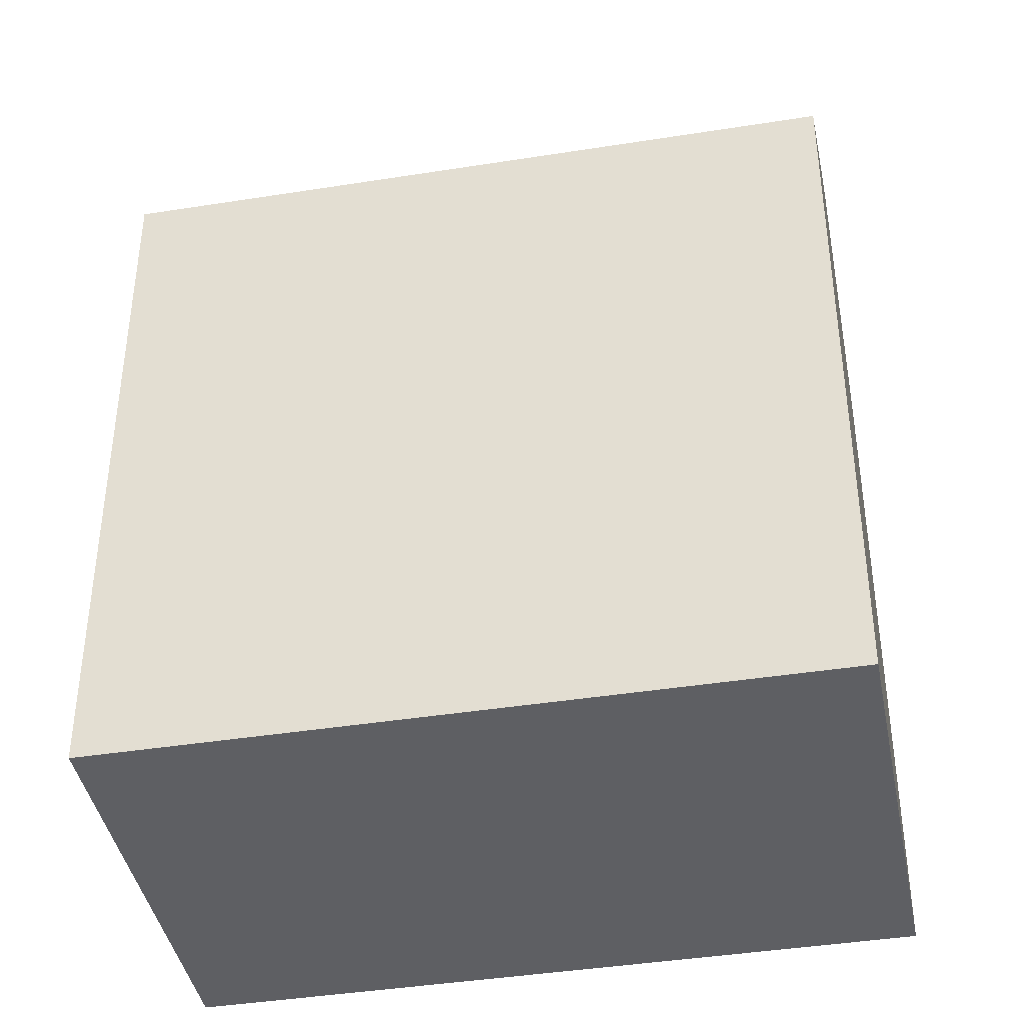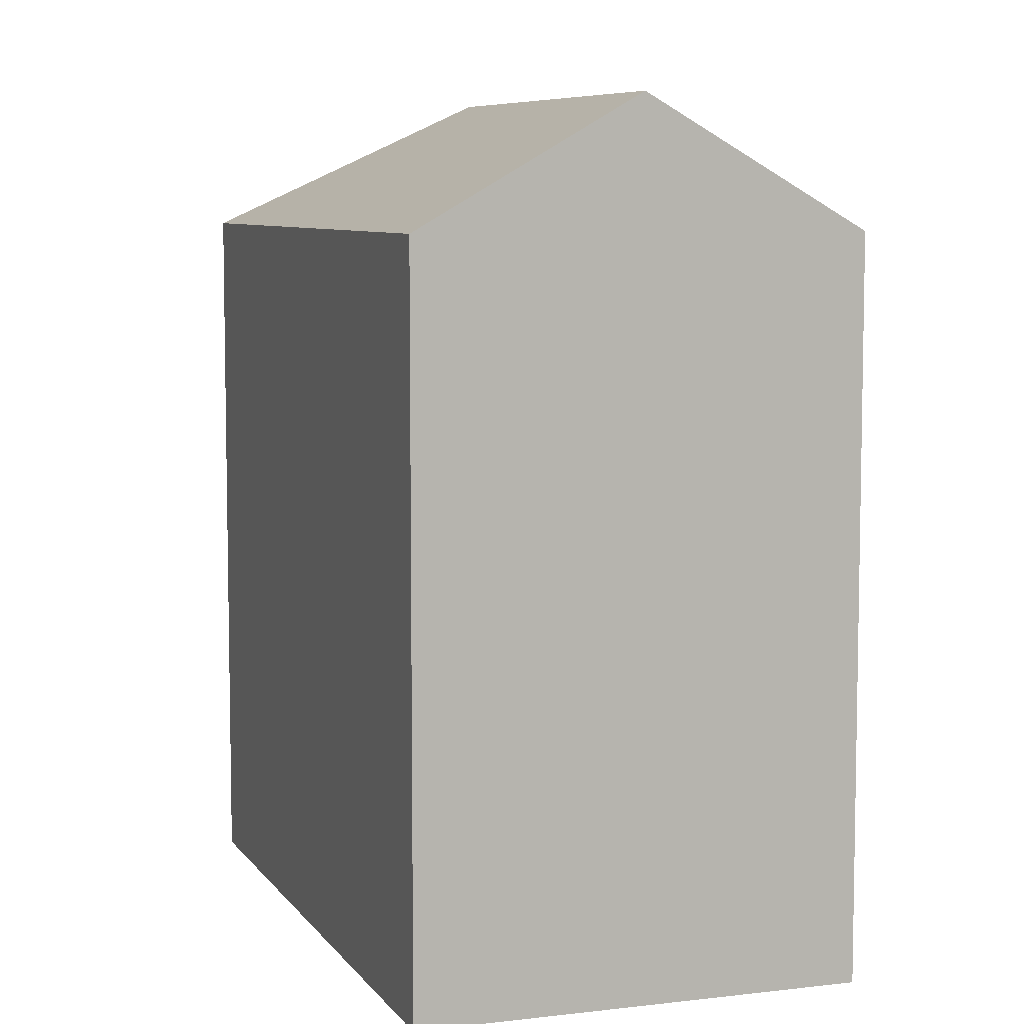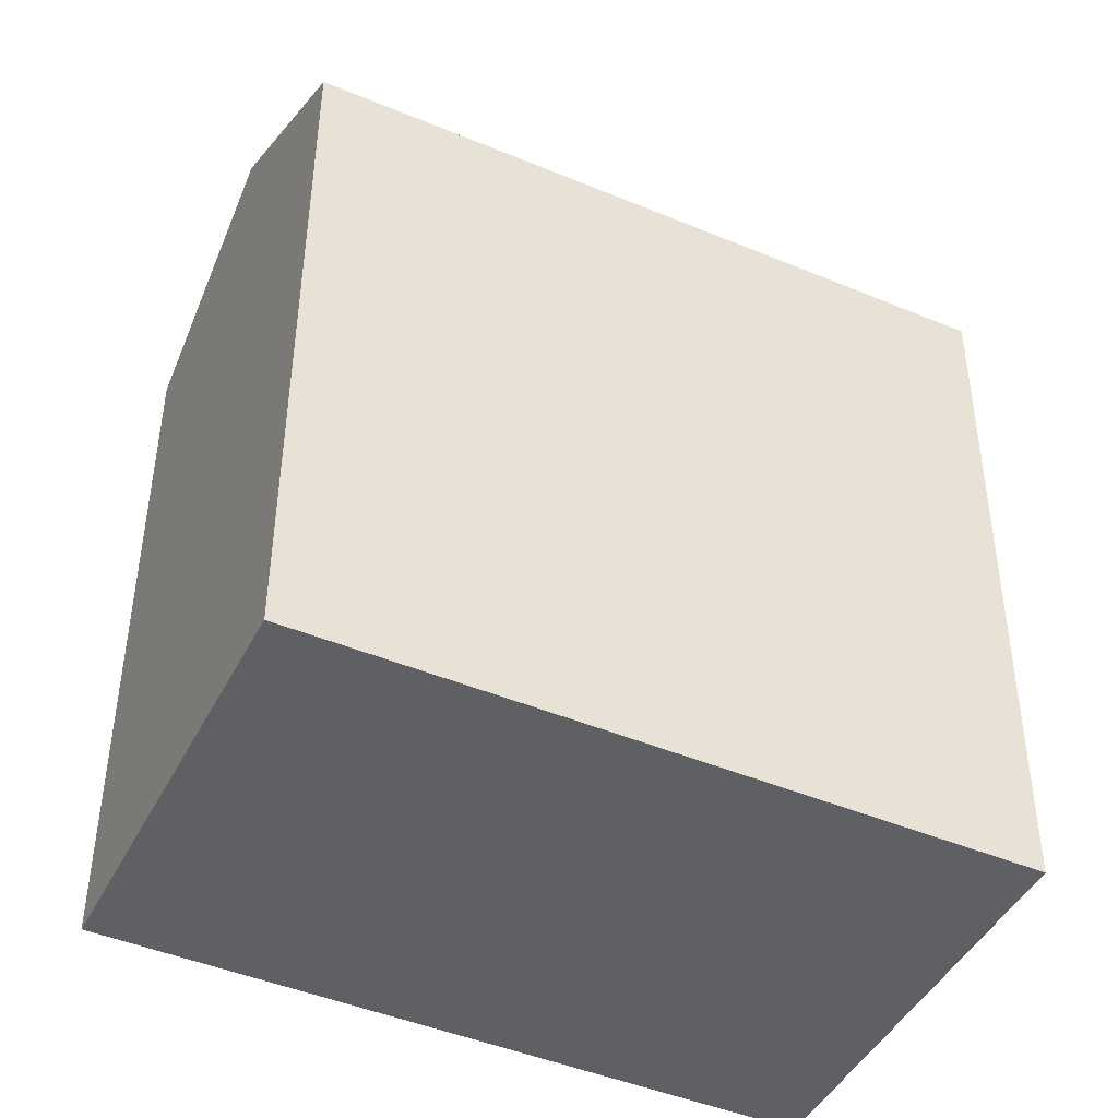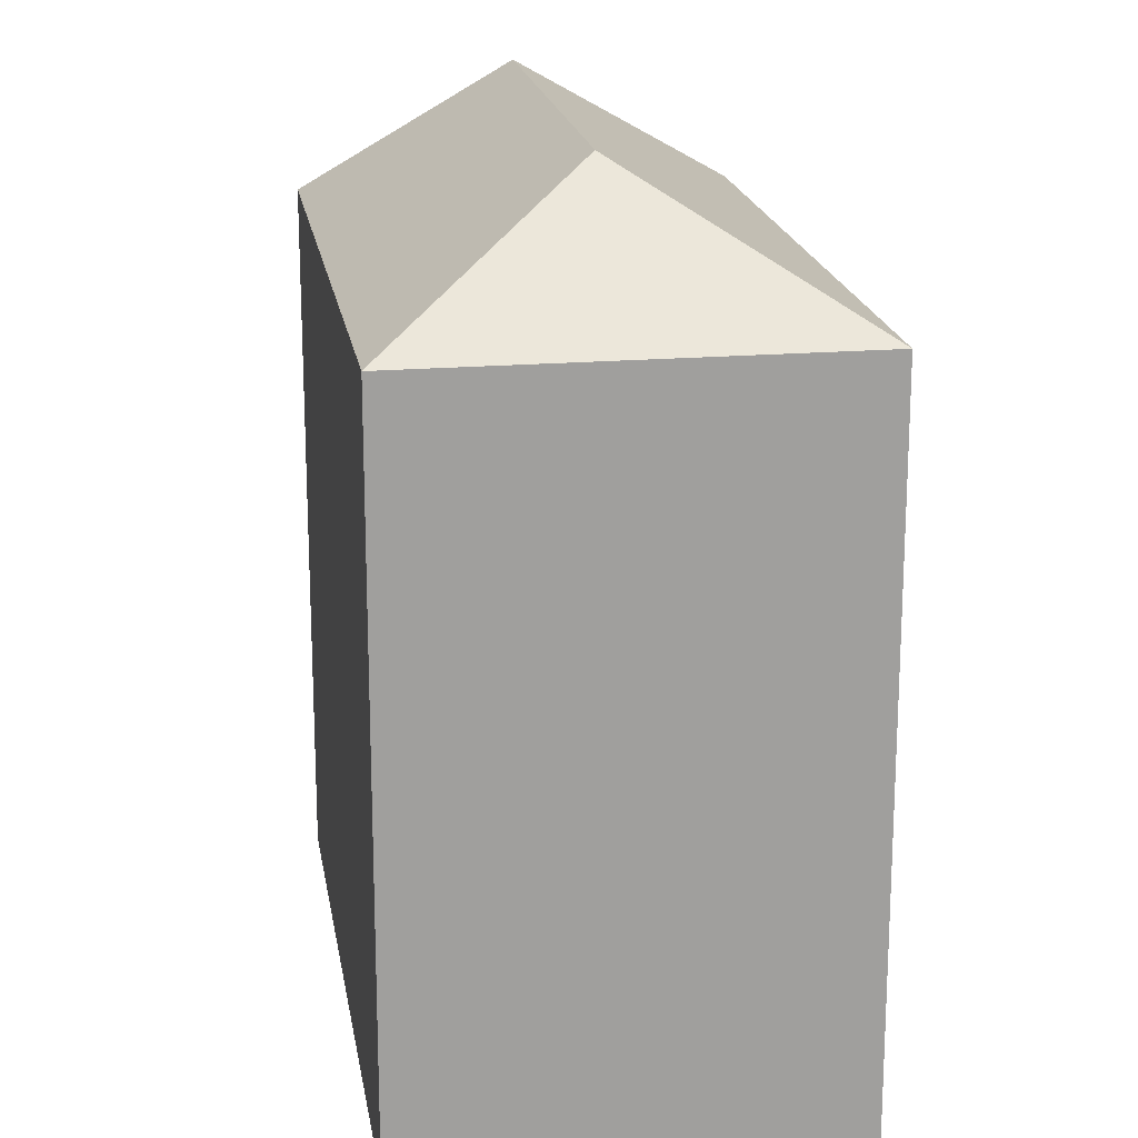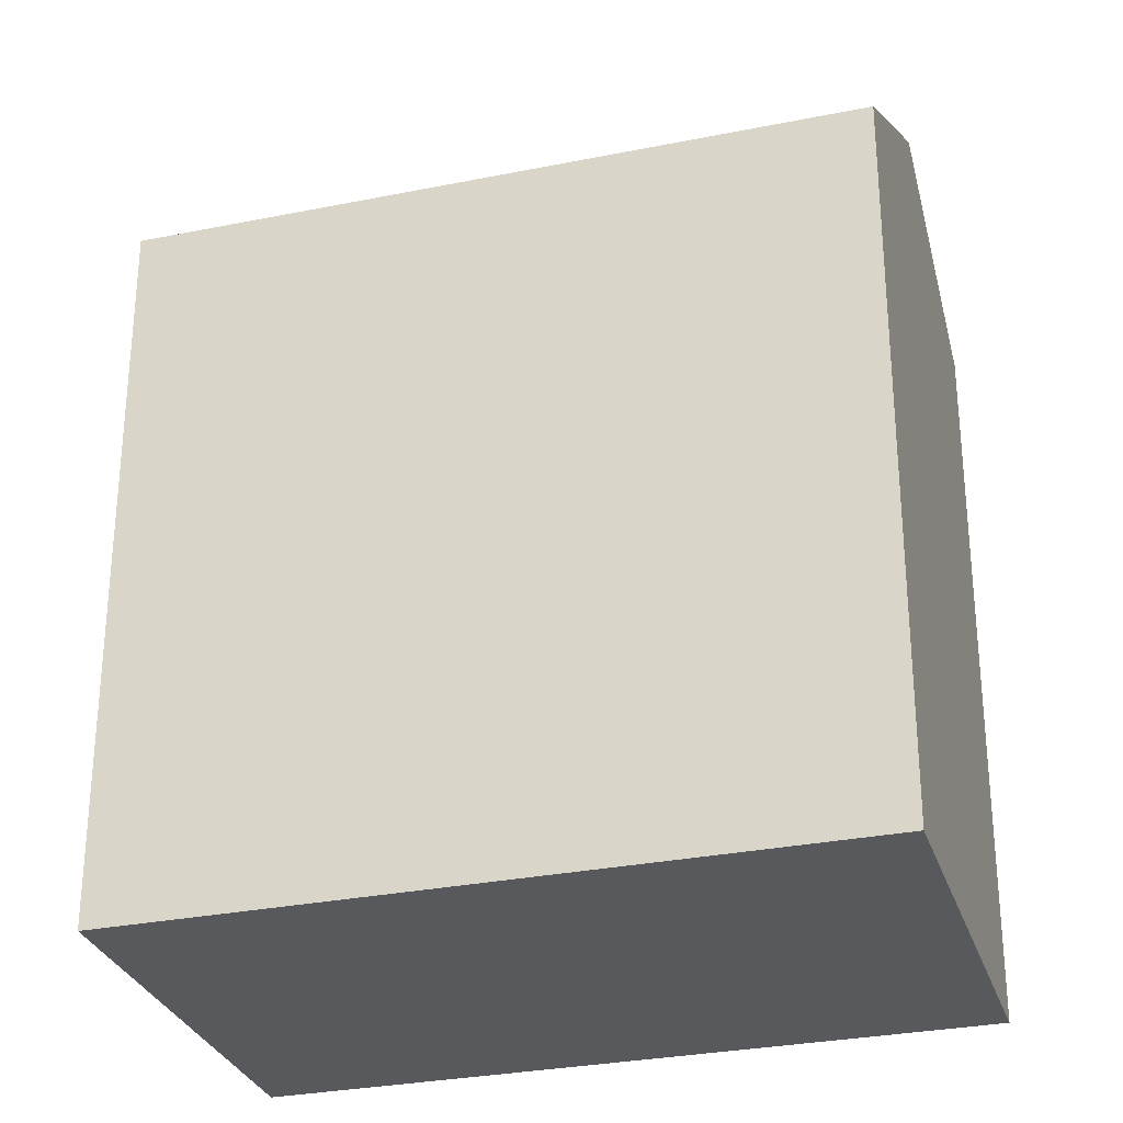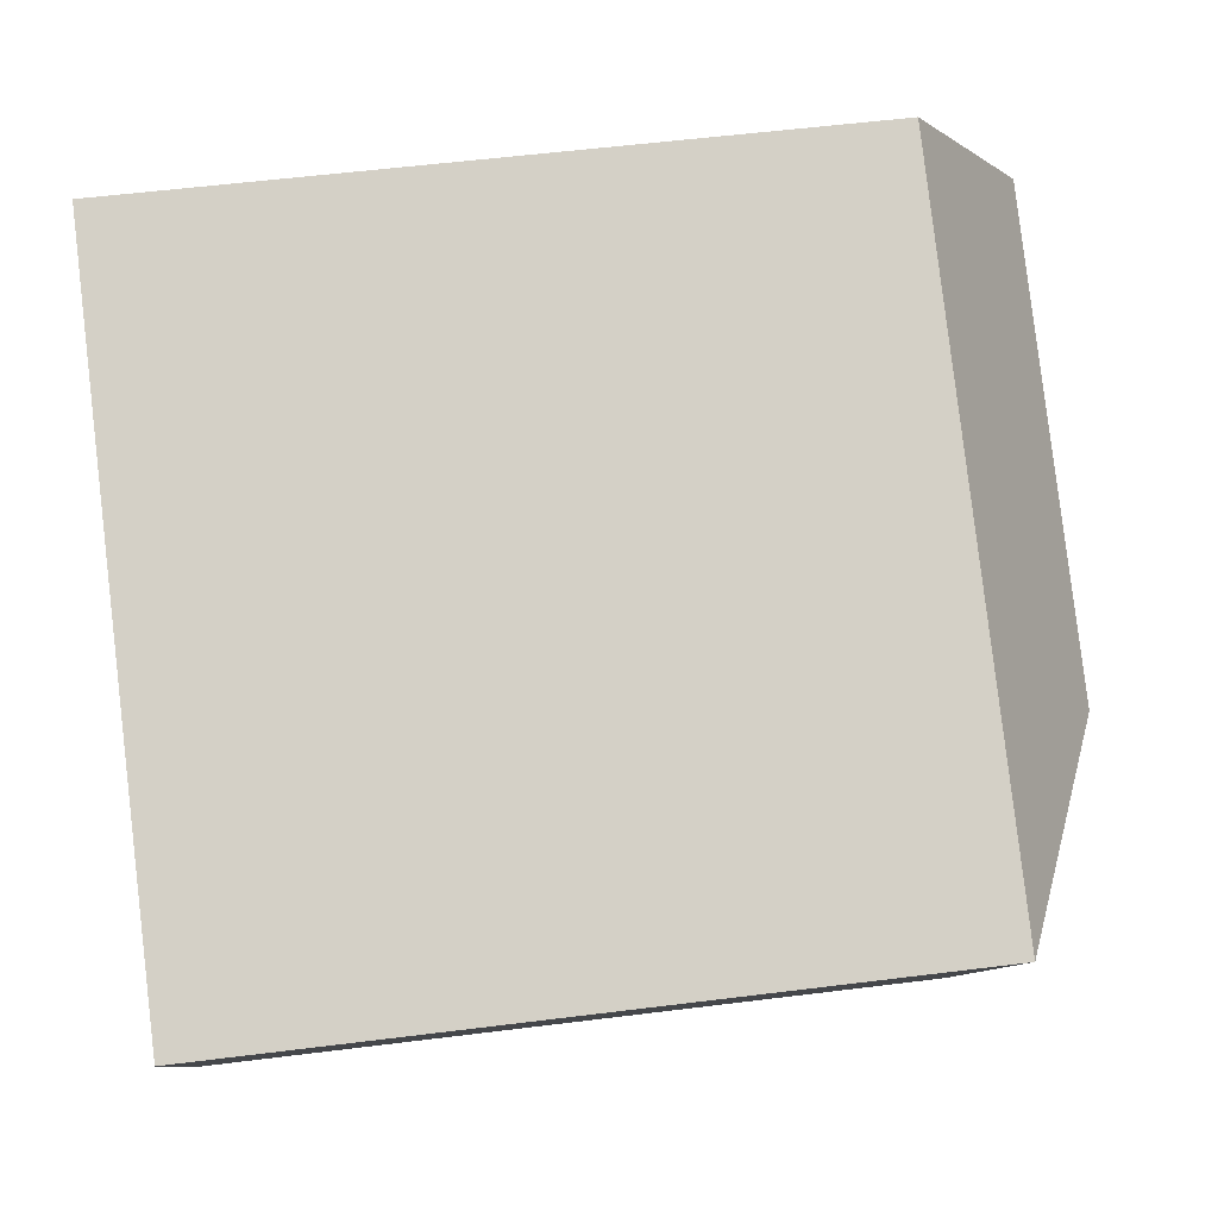
<metadata>
{"format":"obj","ext":"obj","renderer":"f3d","projection":"perspective","resolution":1024,"background":"white","views":[{"elev":-41.2,"azim":-143.3,"up":"+Y"},{"elev":7.2,"azim":-83.5,"up":"+Y"},{"elev":45.1,"azim":0.2,"up":"+Z"},{"elev":18.9,"azim":106.7,"up":"+Y"},{"elev":-29.8,"azim":-137.7,"up":"+Y"},{"elev":55.6,"azim":82.5,"up":"+Z"}]}
</metadata>
<code>
v  4.427 -5.606e-16 9.156
v  14.96 4.422e-16 -7.222
v  19.39 -1.184e-16 1.933
v  0 0 0
v  2.214 -2.803e-16 4.578
v  4.428 16.55 9.155
v  0.0003524 16.55 -0.0005236
v  2.214 19.44 4.577
v  19.39 16.55 1.933
v  14.96 16.55 -7.223
v  12.6 19.44 -0.4346
g defaultobject
f 1 2 3
f 2 1 4
f 4 1 5
f 6 5 1
f 5 6 4
f 4 6 7
f 7 6 8
f 2 9 3
f 9 2 10
f 3 6 1
f 6 3 9
f 7 2 4
f 2 7 10
f 6 11 8
f 11 6 9
f 8 10 7
f 10 8 11
f 9 10 11

</code>
